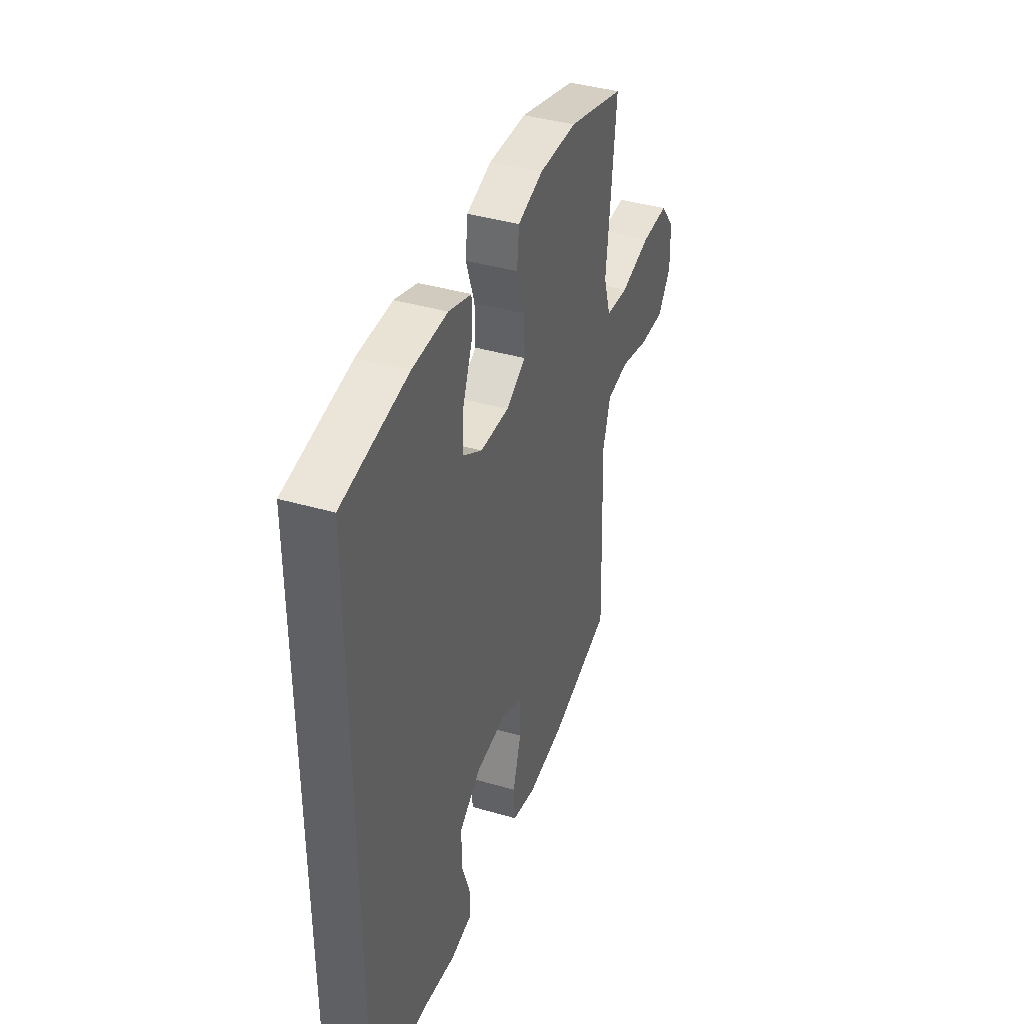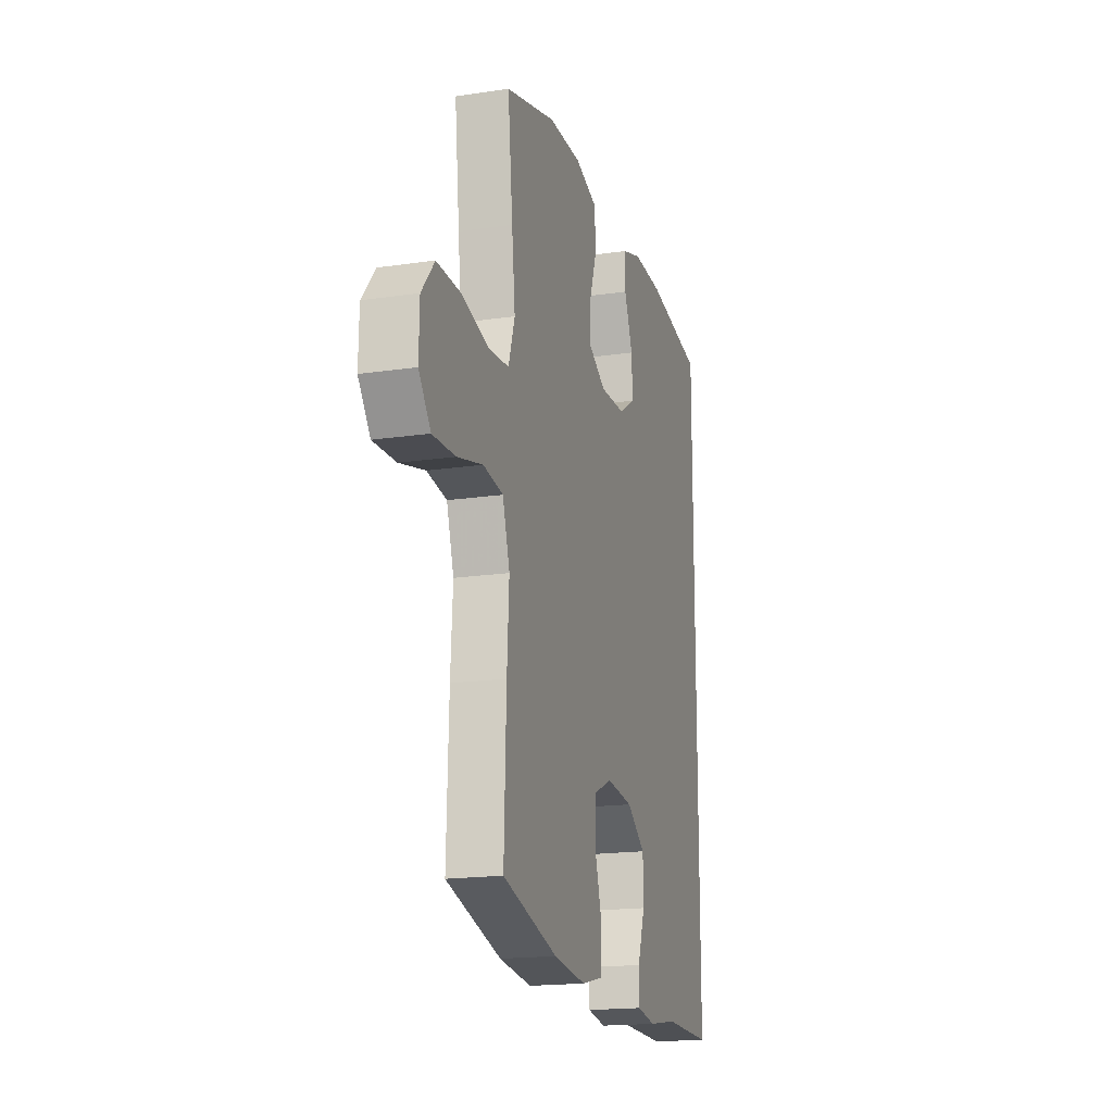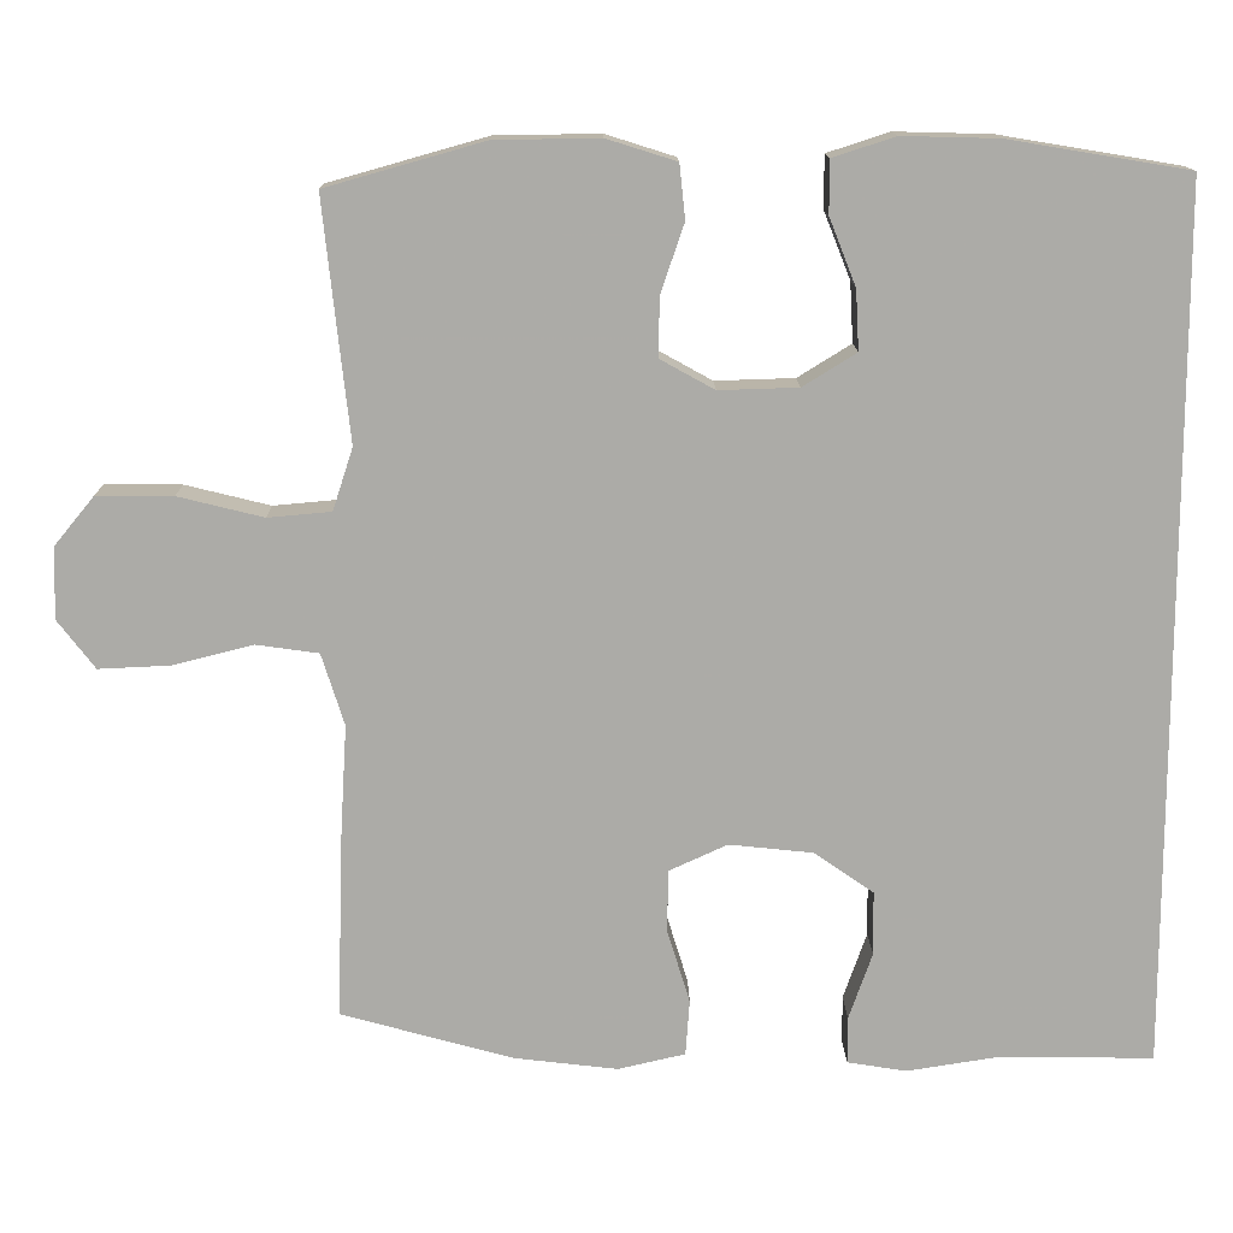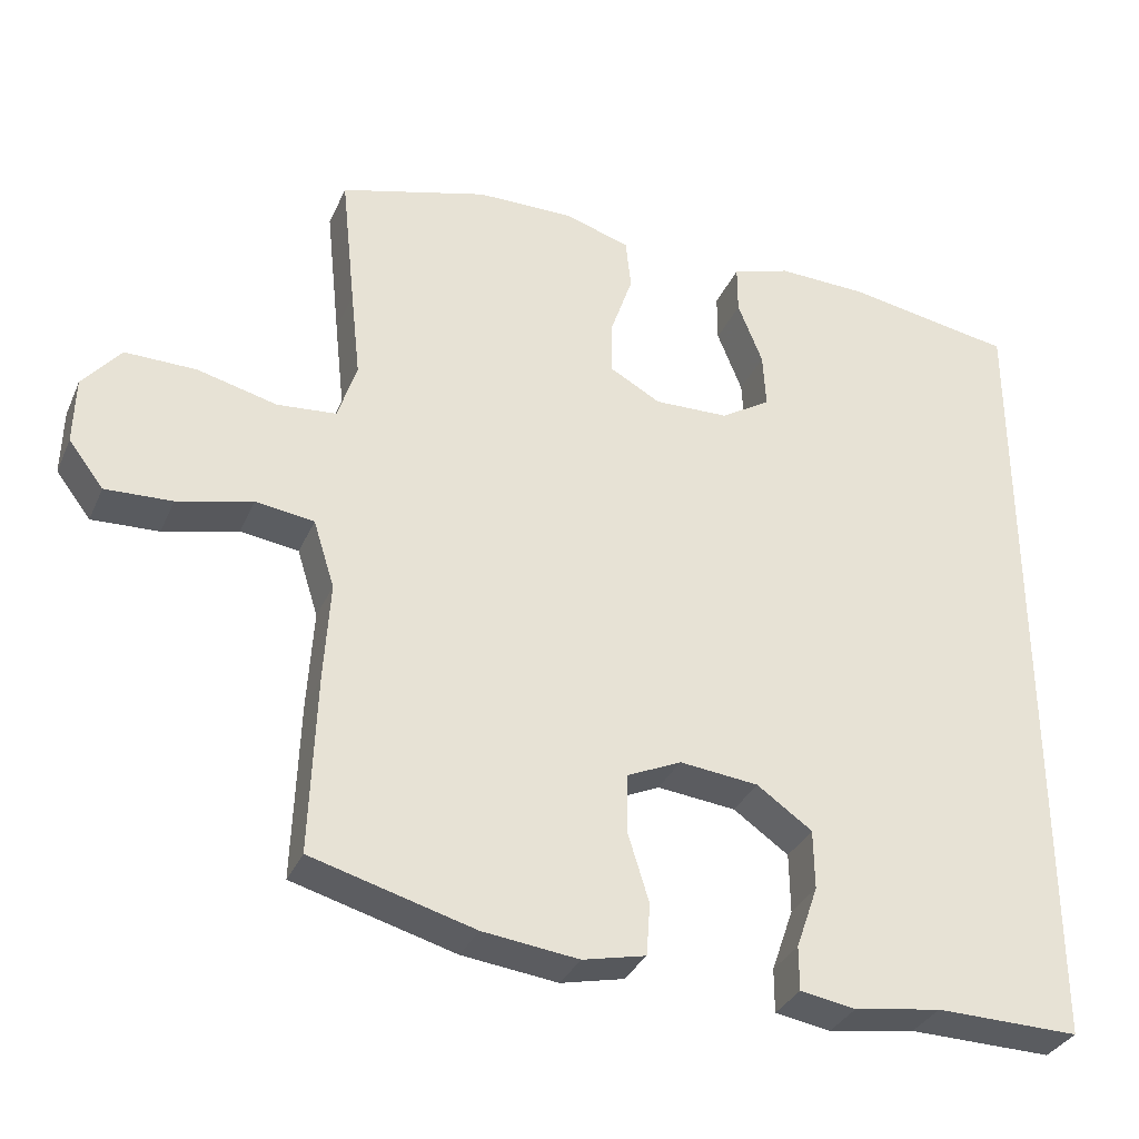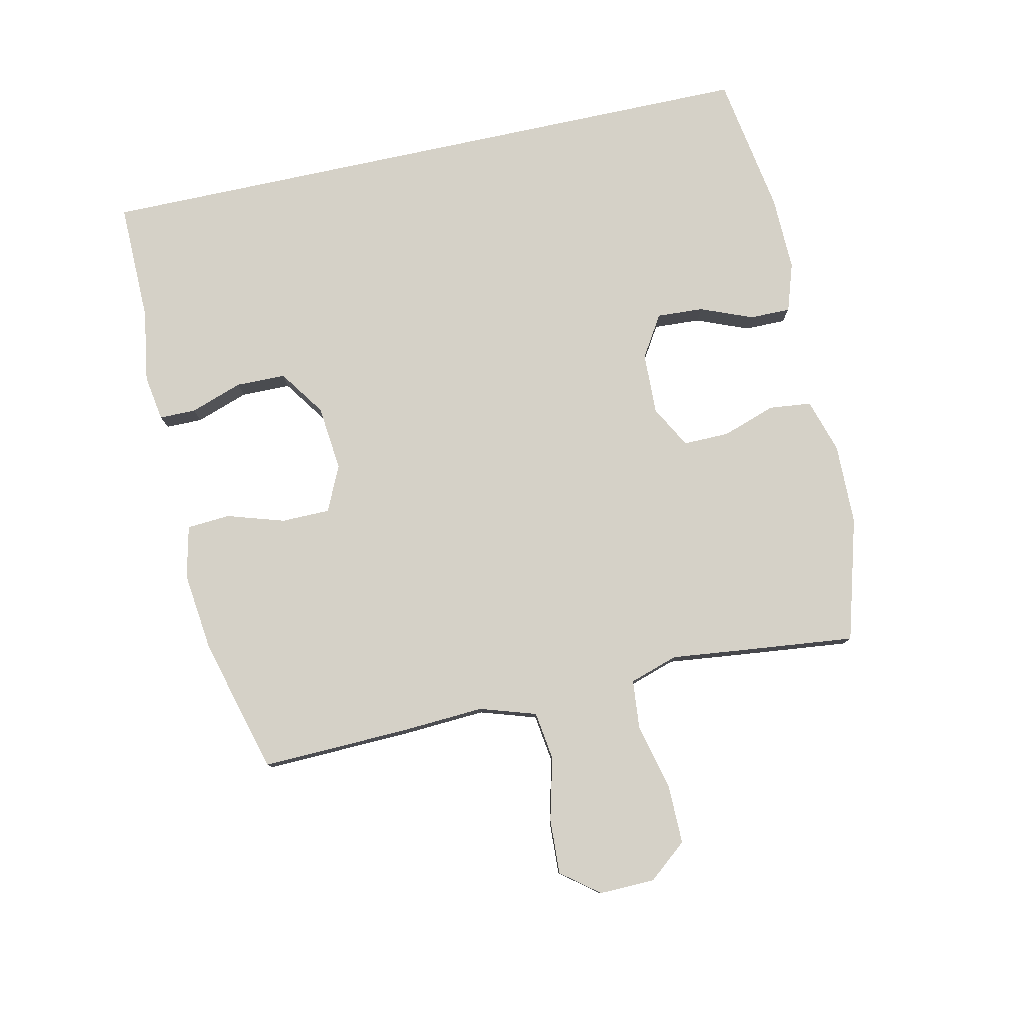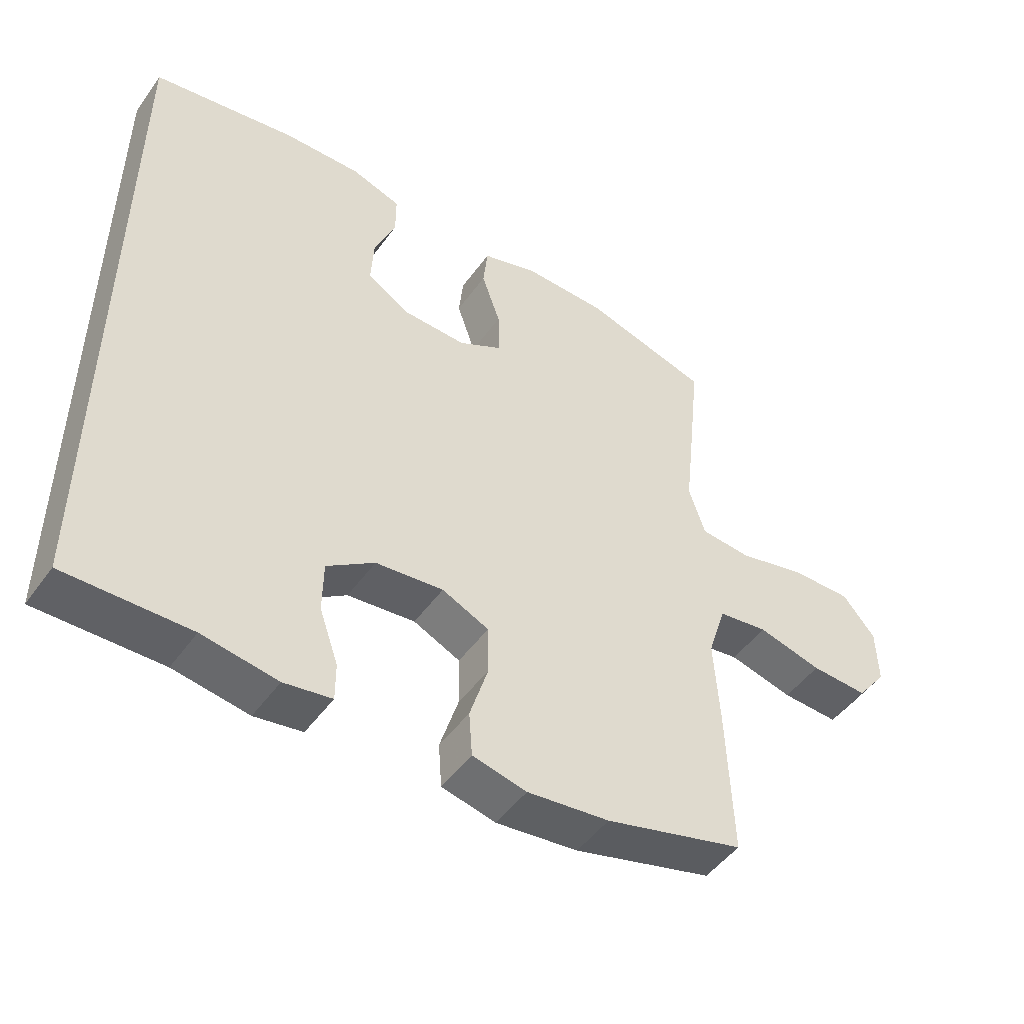
<metadata>
{"format":"obj","ext":"obj","renderer":"f3d","projection":"perspective","resolution":1024,"background":"white","views":[{"elev":39.9,"azim":109.8,"up":"+Z"},{"elev":-17.9,"azim":-73.9,"up":"+Z"},{"elev":13.8,"azim":-0.9,"up":"+Z"},{"elev":-33.3,"azim":-21.4,"up":"+Z"},{"elev":79.3,"azim":-102.2,"up":"+Y"},{"elev":-48.8,"azim":145.8,"up":"+Z"}]}
</metadata>
<code>
v 0.5 0.07 0.519
v 0.5 0.07 -0.564
v 0.31 0.07 -0.561
v 0.195 0.07 -0.579
v 0.122 0.07 -0.567
v 0.122 0.07 -0.509
v 0.151 0.07 -0.426
v 0.15 0.07 -0.347
v 0.077 0.07 -0.296
v -0.027 0.07 -0.285
v -0.099 0.07 -0.318
v -0.1 0.07 -0.395
v -0.072 0.07 -0.486
v -0.077 0.07 -0.555
v -0.16 0.07 -0.574
v -0.286 0.07 -0.559
v -0.5 0.07 -0.5
v -0.492 0.07 -0.266
v -0.484 0.07 -0.134
v -0.512 0.07 -0.045
v -0.589 0.07 -0.034
v -0.688 0.07 -0.059
v -0.776 0.07 -0.063
v -0.822 0.07 -0.003
v -0.82 0.07 0.085
v -0.77 0.07 0.146
v -0.676 0.07 0.145
v -0.571 0.07 0.119
v -0.493 0.07 0.126
v -0.468 0.07 0.203
v -0.481 0.07 0.321
v -0.5 0.07 0.5
v -0.305 0.07 0.555
v -0.176 0.07 0.557
v -0.09 0.07 0.53
v -0.083 0.07 0.463
v -0.112 0.07 0.378
v -0.113 0.07 0.305
v -0.046 0.07 0.268
v 0.052 0.07 0.271
v 0.118 0.07 0.312
v 0.114 0.07 0.386
v 0.081 0.07 0.469
v 0.081 0.07 0.534
v 0.158 0.07 0.559
v 0.277 0.07 0.556
v 0.5 0 0.519
v 0.5 0 -0.564
v 0.31 0 -0.561
v 0.195 0 -0.579
v 0.122 0 -0.567
v 0.122 0 -0.509
v 0.151 0 -0.426
v 0.15 0 -0.347
v 0.077 0 -0.296
v -0.027 0 -0.285
v -0.099 0 -0.318
v -0.1 0 -0.395
v -0.072 0 -0.486
v -0.077 0 -0.555
v -0.16 0 -0.574
v -0.286 0 -0.559
v -0.5 0 -0.5
v -0.492 0 -0.266
v -0.484 0 -0.134
v -0.512 0 -0.045
v -0.589 0 -0.034
v -0.688 0 -0.059
v -0.776 0 -0.063
v -0.822 0 -0.003
v -0.82 0 0.085
v -0.77 0 0.146
v -0.676 0 0.145
v -0.571 0 0.119
v -0.493 0 0.126
v -0.468 0 0.203
v -0.481 0 0.321
v -0.5 0 0.5
v -0.305 0 0.555
v -0.176 0 0.557
v -0.09 0 0.53
v -0.083 0 0.463
v -0.112 0 0.378
v -0.113 0 0.305
v -0.046 0 0.268
v 0.052 0 0.271
v 0.118 0 0.312
v 0.114 0 0.386
v 0.081 0 0.469
v 0.081 0 0.534
v 0.158 0 0.559
v 0.277 0 0.556
f 42 43 44 45
f 41 42 45 46
f 34 35 36 37
f 34 37 38
f 33 34 38
f 30 31 32 33
f 29 30 33 38
f 25 26 27 28
f 25 28 29
f 24 25 29
f 21 22 23 24
f 21 24 29
f 20 21 29 38
f 16 17 18 19
f 12 13 14 15
f 11 12 15 16
f 4 5 6 7
f 3 4 7 8
f 2 3 8
f 41 46 1 2
f 40 41 2 8
f 39 40 8 9
f 38 39 9 10
f 20 38 10 11
f 11 16 19 20
f 91 90 89 88
f 92 91 88 87
f 83 82 81 80
f 84 83 80
f 84 80 79
f 79 78 77 76
f 84 79 76 75
f 74 73 72 71
f 75 74 71
f 75 71 70
f 70 69 68 67
f 75 70 67
f 84 75 67 66
f 65 64 63 62
f 61 60 59 58
f 62 61 58 57
f 53 52 51 50
f 54 53 50 49
f 54 49 48
f 48 47 92 87
f 54 48 87 86
f 55 54 86 85
f 56 55 85 84
f 57 56 84 66
f 66 65 62 57
f 1 47 48 2
f 2 48 49 3
f 3 49 50 4
f 4 50 51 5
f 5 51 52 6
f 6 52 53 7
f 7 53 54 8
f 8 54 55 9
f 9 55 56 10
f 10 56 57 11
f 11 57 58 12
f 12 58 59 13
f 13 59 60 14
f 14 60 61 15
f 15 61 62 16
f 16 62 63 17
f 17 63 64 18
f 18 64 65 19
f 19 65 66 20
f 20 66 67 21
f 21 67 68 22
f 22 68 69 23
f 23 69 70 24
f 24 70 71 25
f 25 71 72 26
f 26 72 73 27
f 27 73 74 28
f 28 74 75 29
f 29 75 76 30
f 30 76 77 31
f 31 77 78 32
f 32 78 79 33
f 33 79 80 34
f 34 80 81 35
f 35 81 82 36
f 36 82 83 37
f 37 83 84 38
f 38 84 85 39
f 39 85 86 40
f 40 86 87 41
f 41 87 88 42
f 42 88 89 43
f 43 89 90 44
f 44 90 91 45
f 45 91 92 46
f 46 92 47 1

</code>
